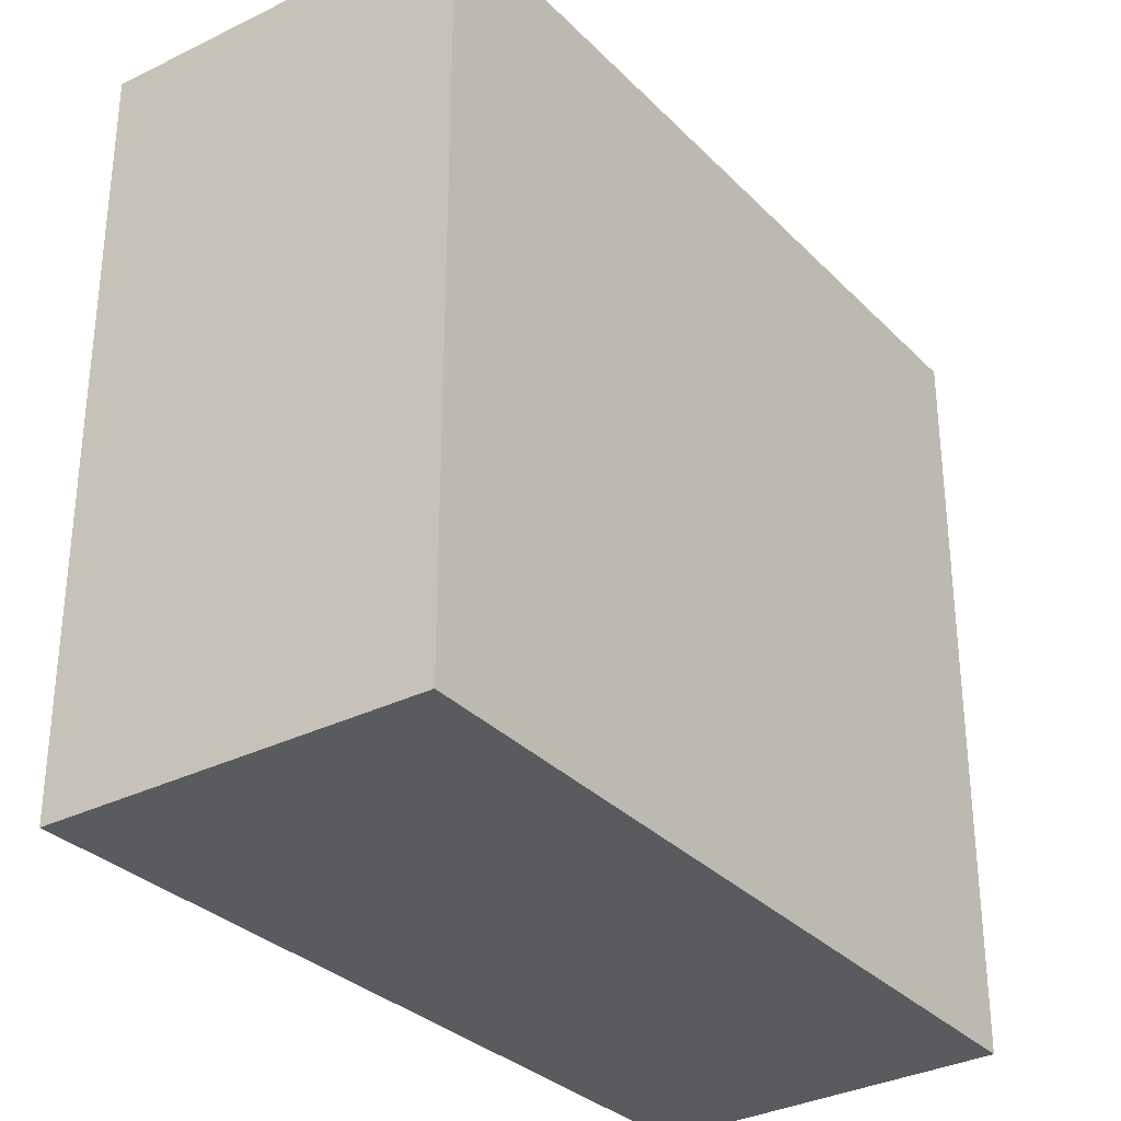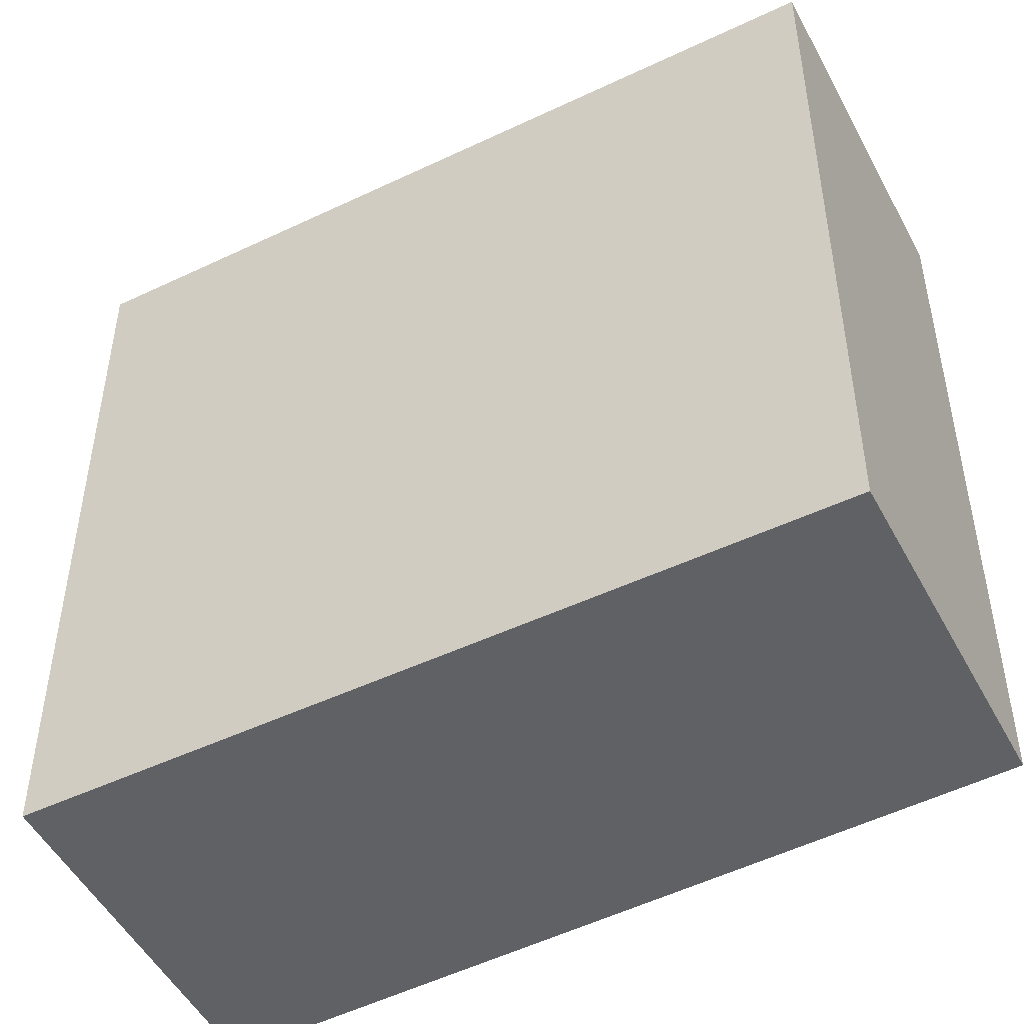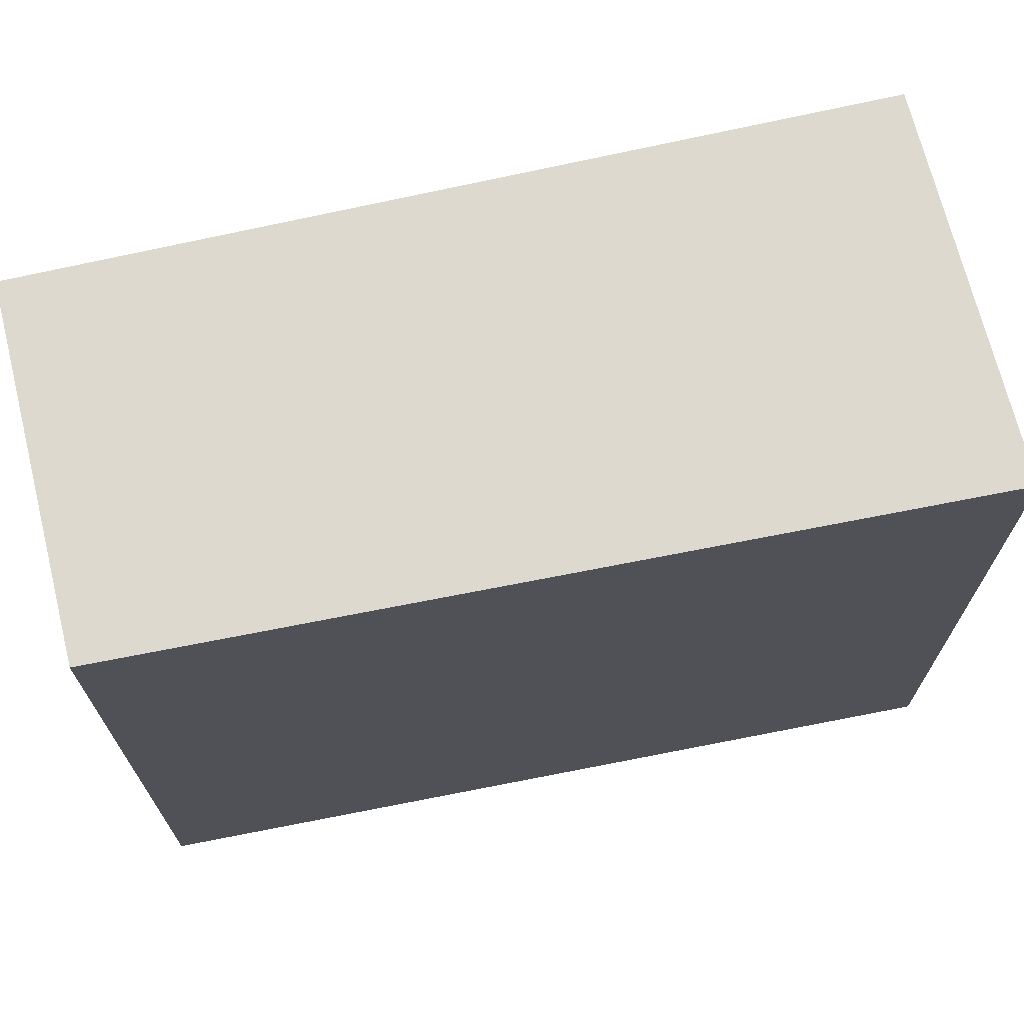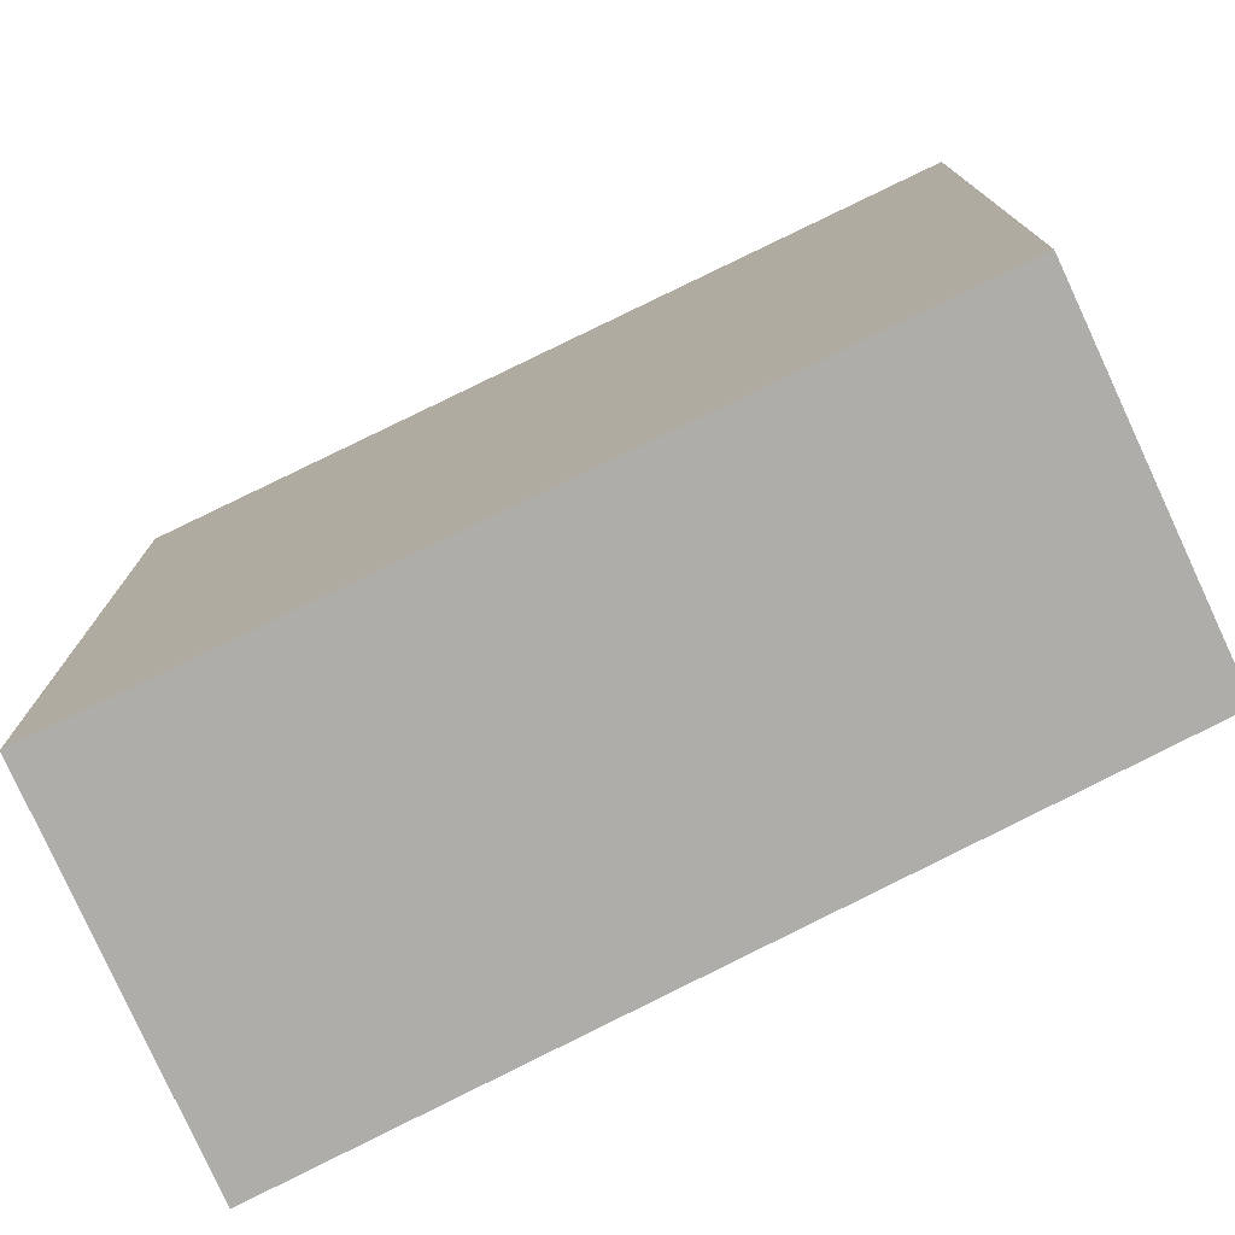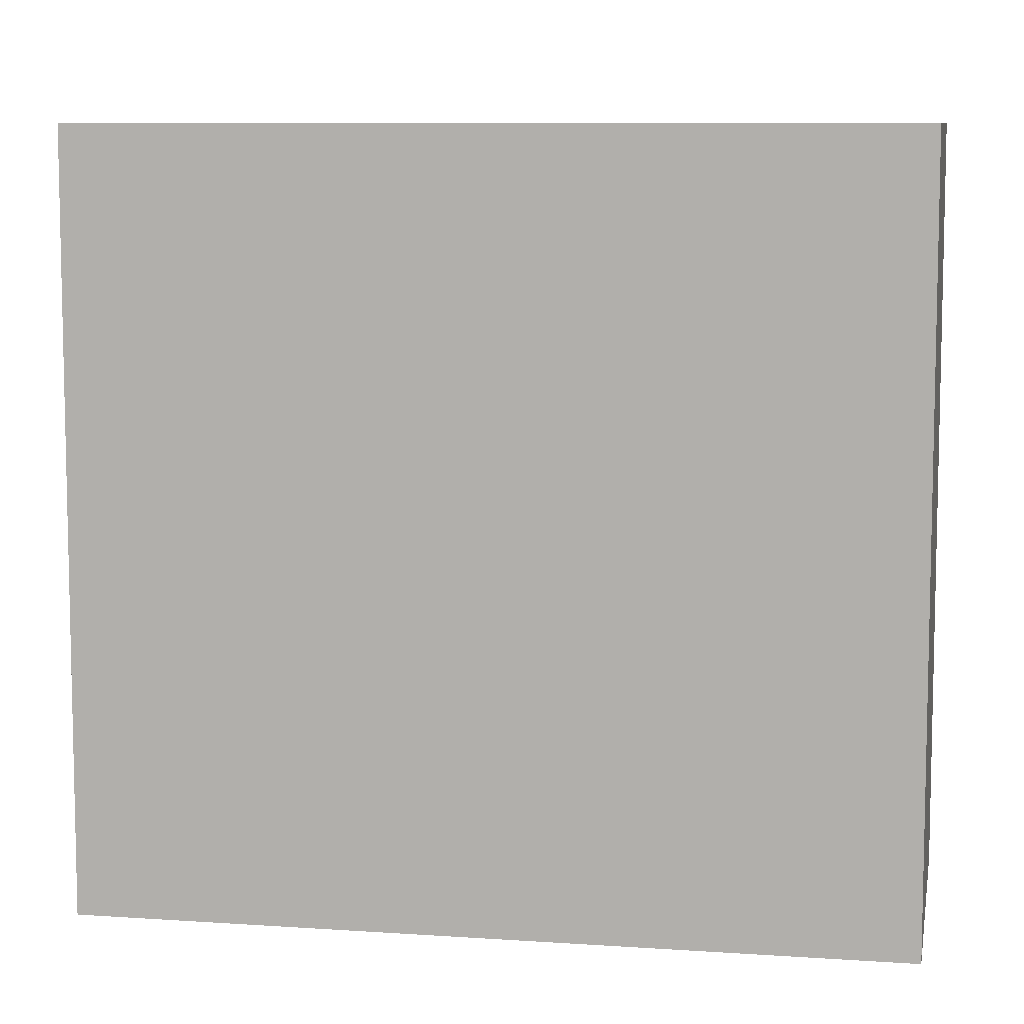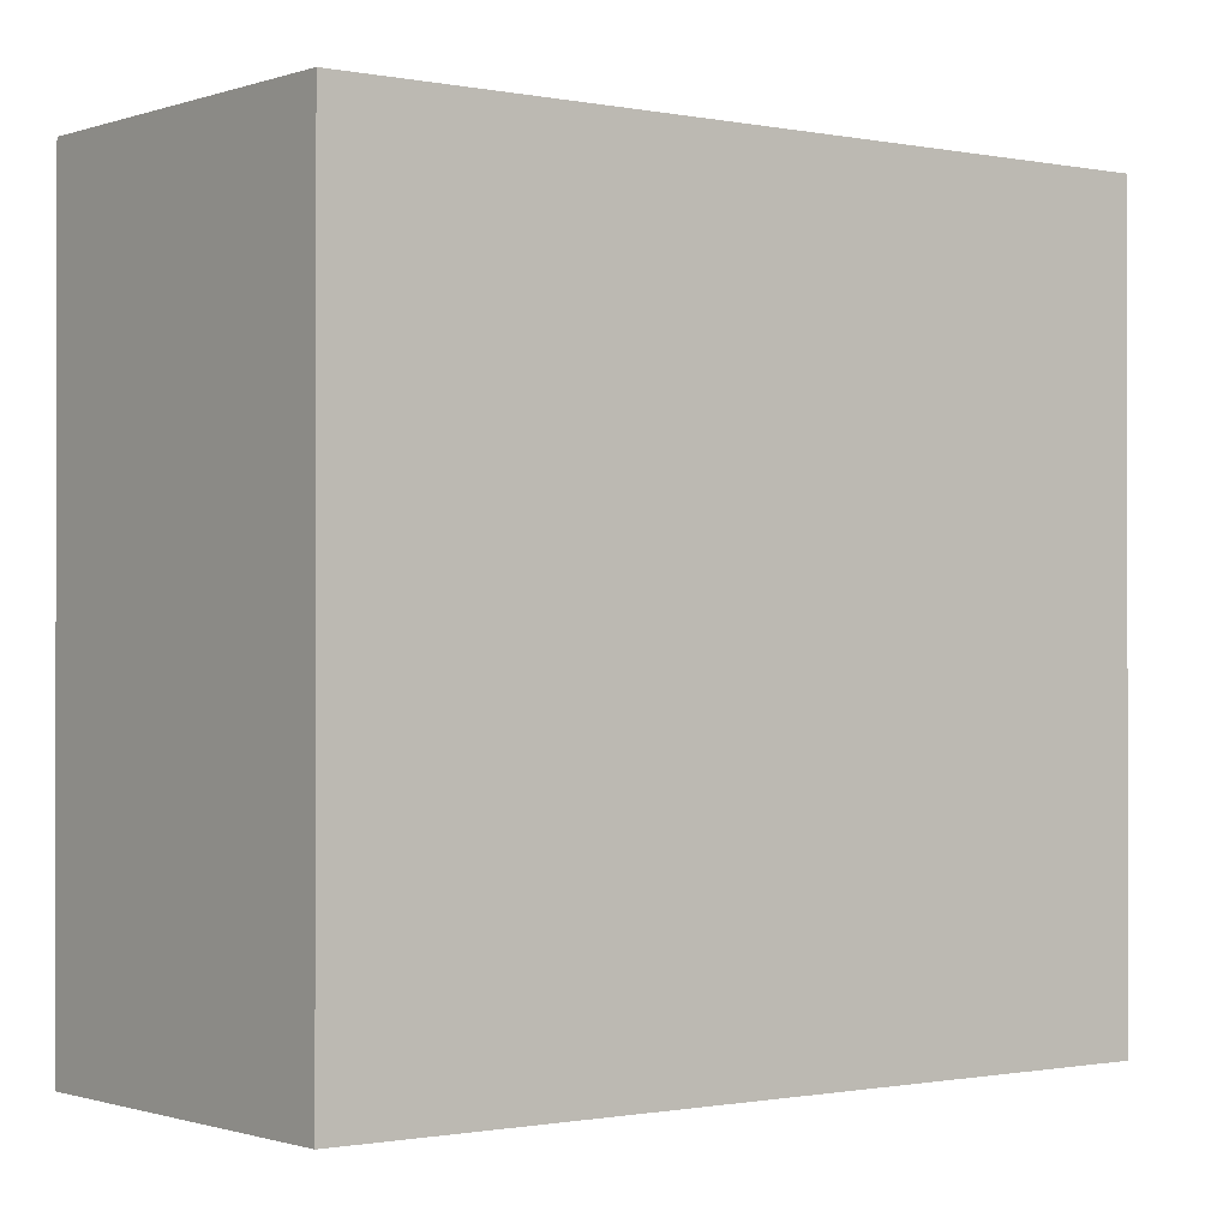
<metadata>
{"format":"obj","ext":"obj","renderer":"f3d","projection":"perspective","resolution":1024,"background":"white","views":[{"elev":-32.7,"azim":-122.6,"up":"+Y"},{"elev":-49.0,"azim":-40.9,"up":"+Y"},{"elev":71.7,"azim":98.4,"up":"+Y"},{"elev":-77.3,"azim":-43.1,"up":"+Y"},{"elev":8.4,"azim":-58.0,"up":"+Y"},{"elev":-0.8,"azim":-105.5,"up":"+Y"}]}
</metadata>
<code>
v  0 3.227 1.976e-16
v  2.632 3.227 2.649
v  1.473 3.227 -0.627
v  1.244 3.227 3.206
v  2.632 -1.622e-16 2.649
v  1.473 3.839e-17 -0.627
v  0 0 0
v  1.244 -1.963e-16 3.206
g defaultobject
f 1 2 3
f 2 1 4
f 5 3 2
f 3 5 6
f 6 1 3
f 1 6 7
f 7 4 1
f 4 7 8
f 8 2 4
f 2 8 5
f 5 7 6
f 7 5 8

</code>
